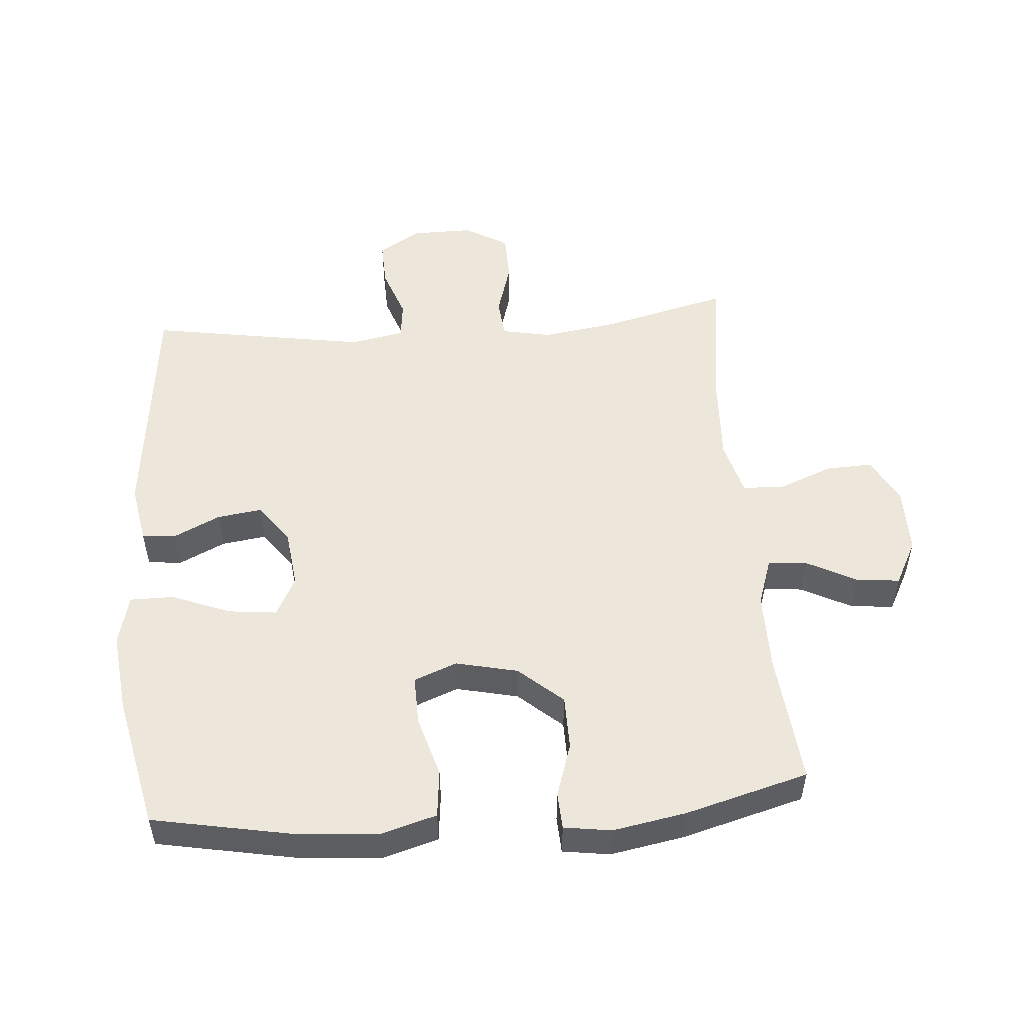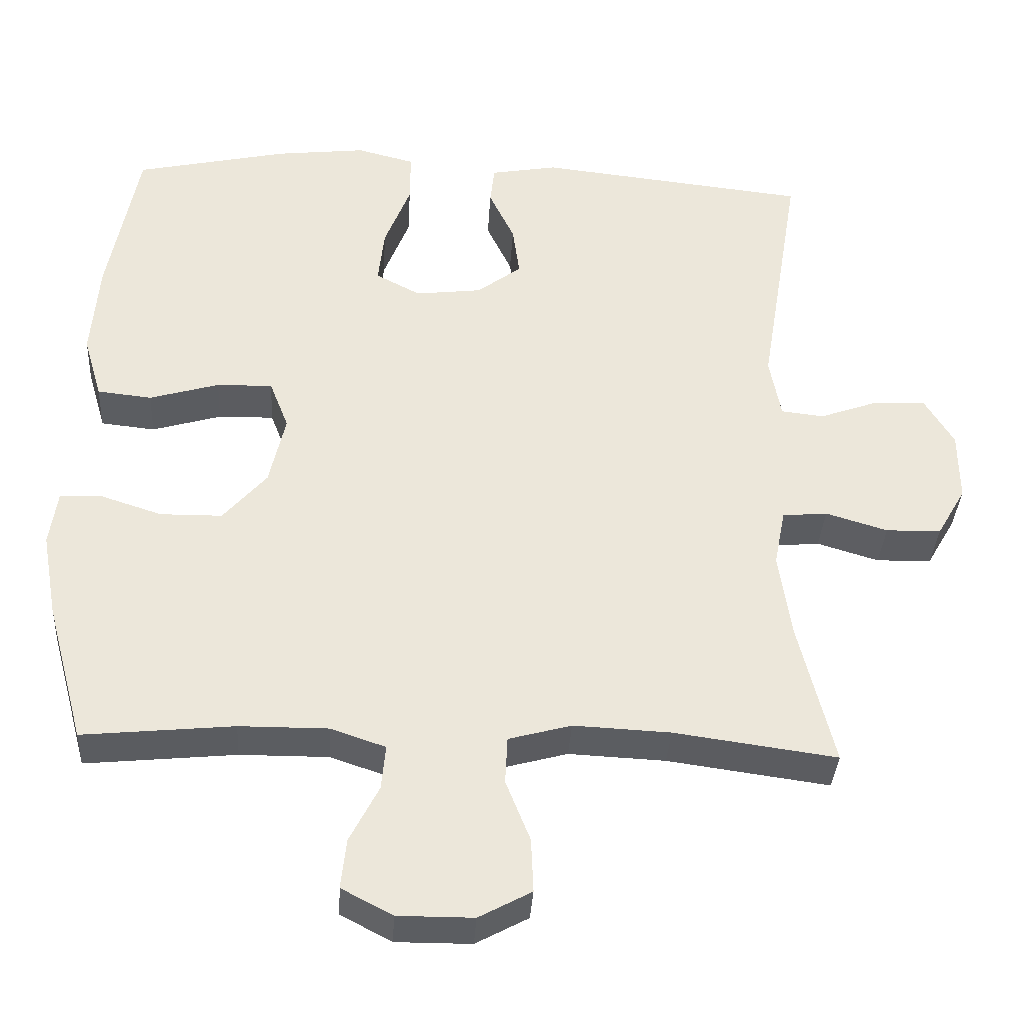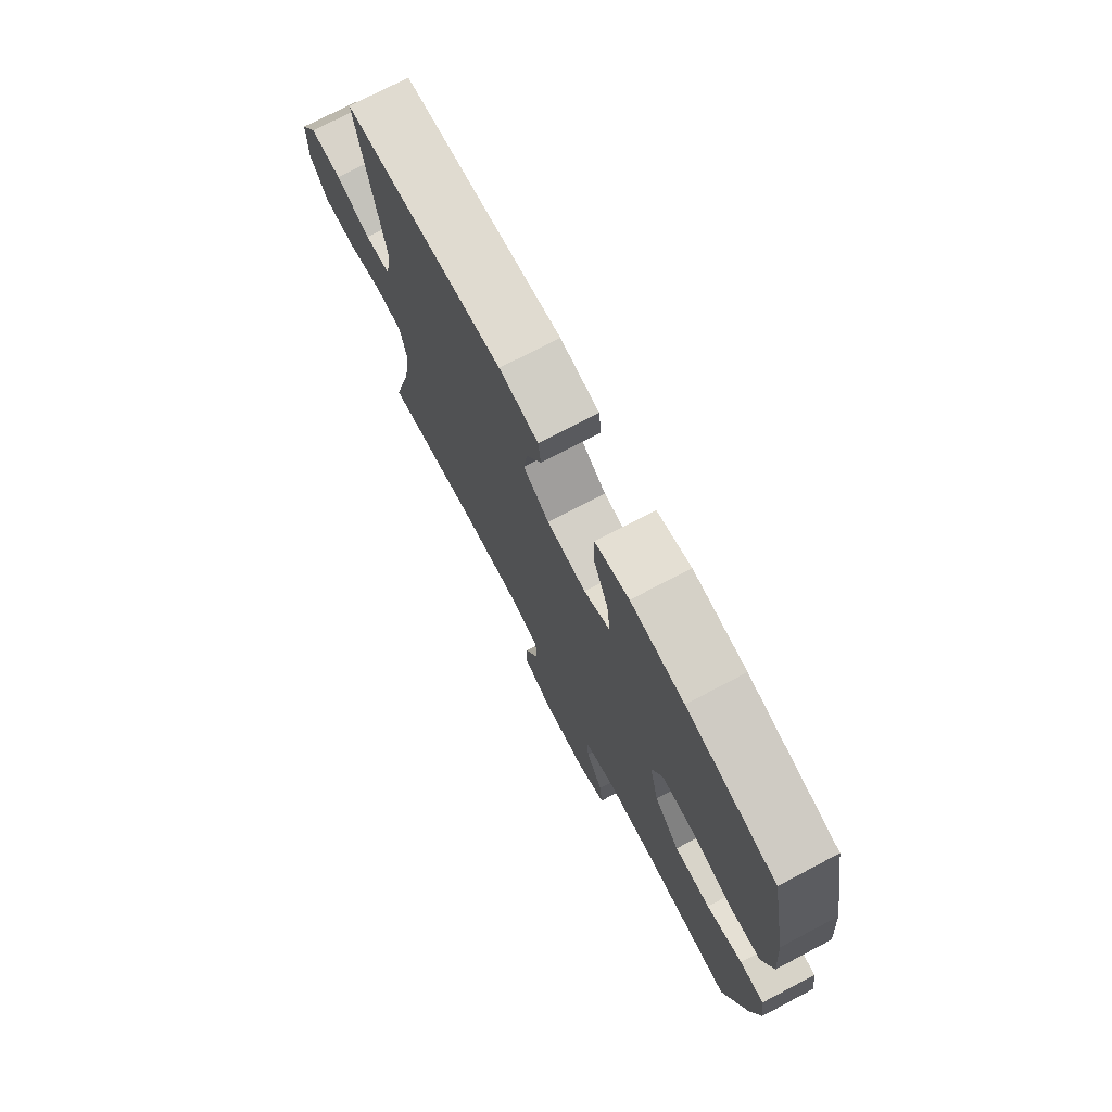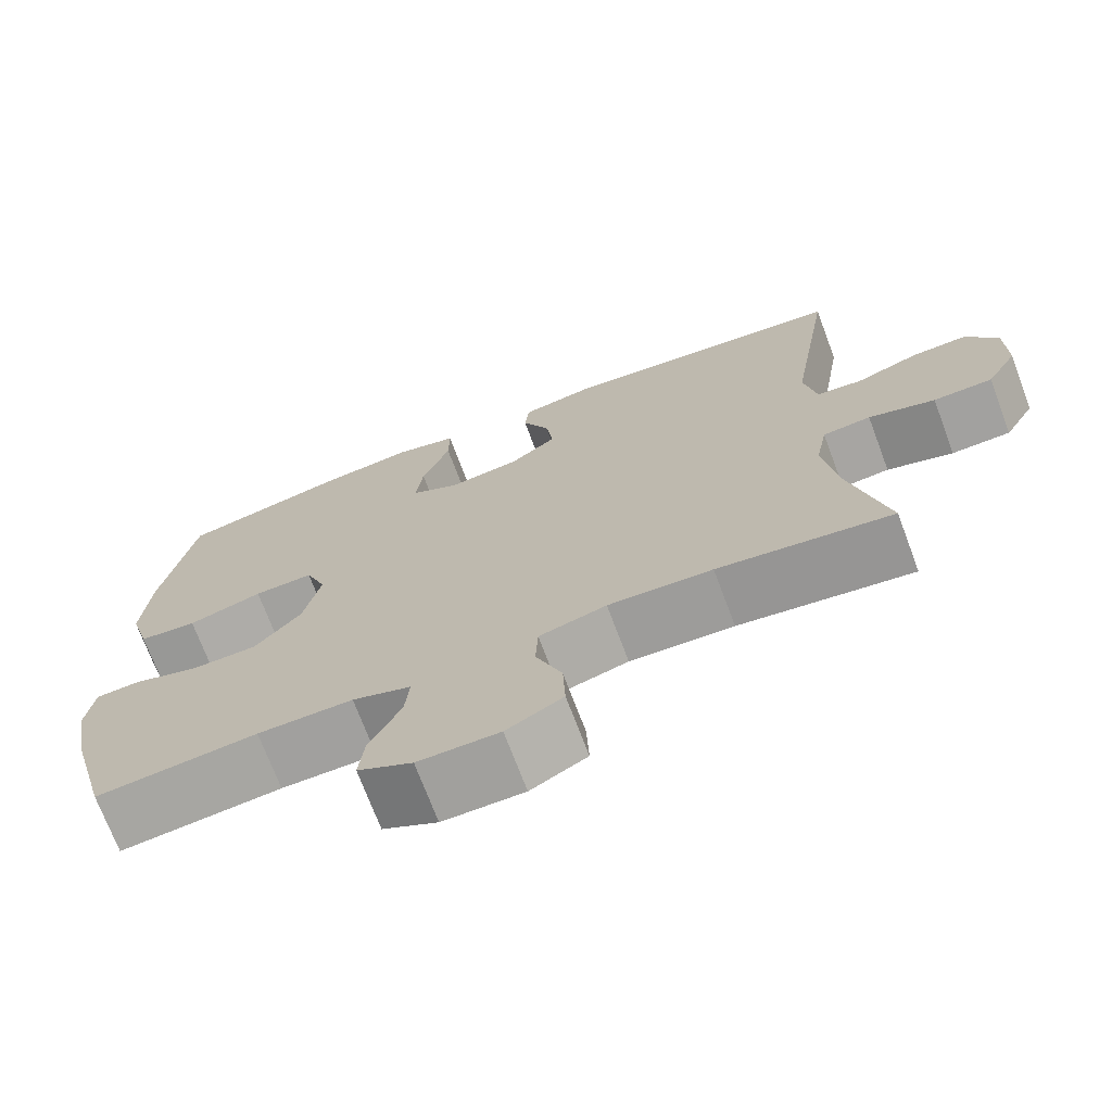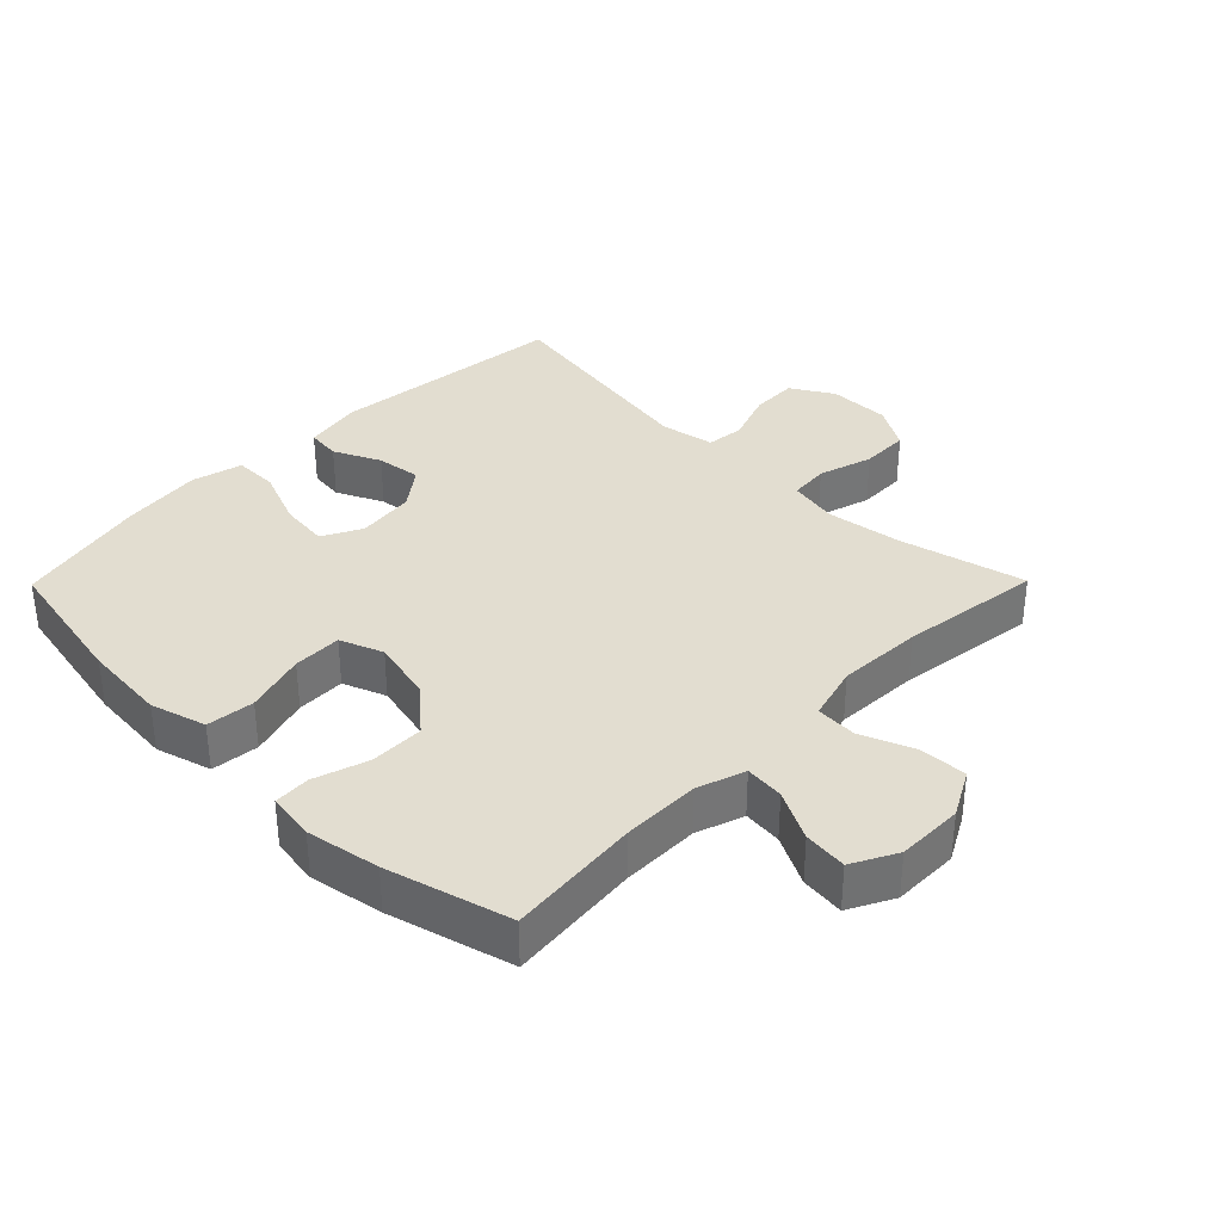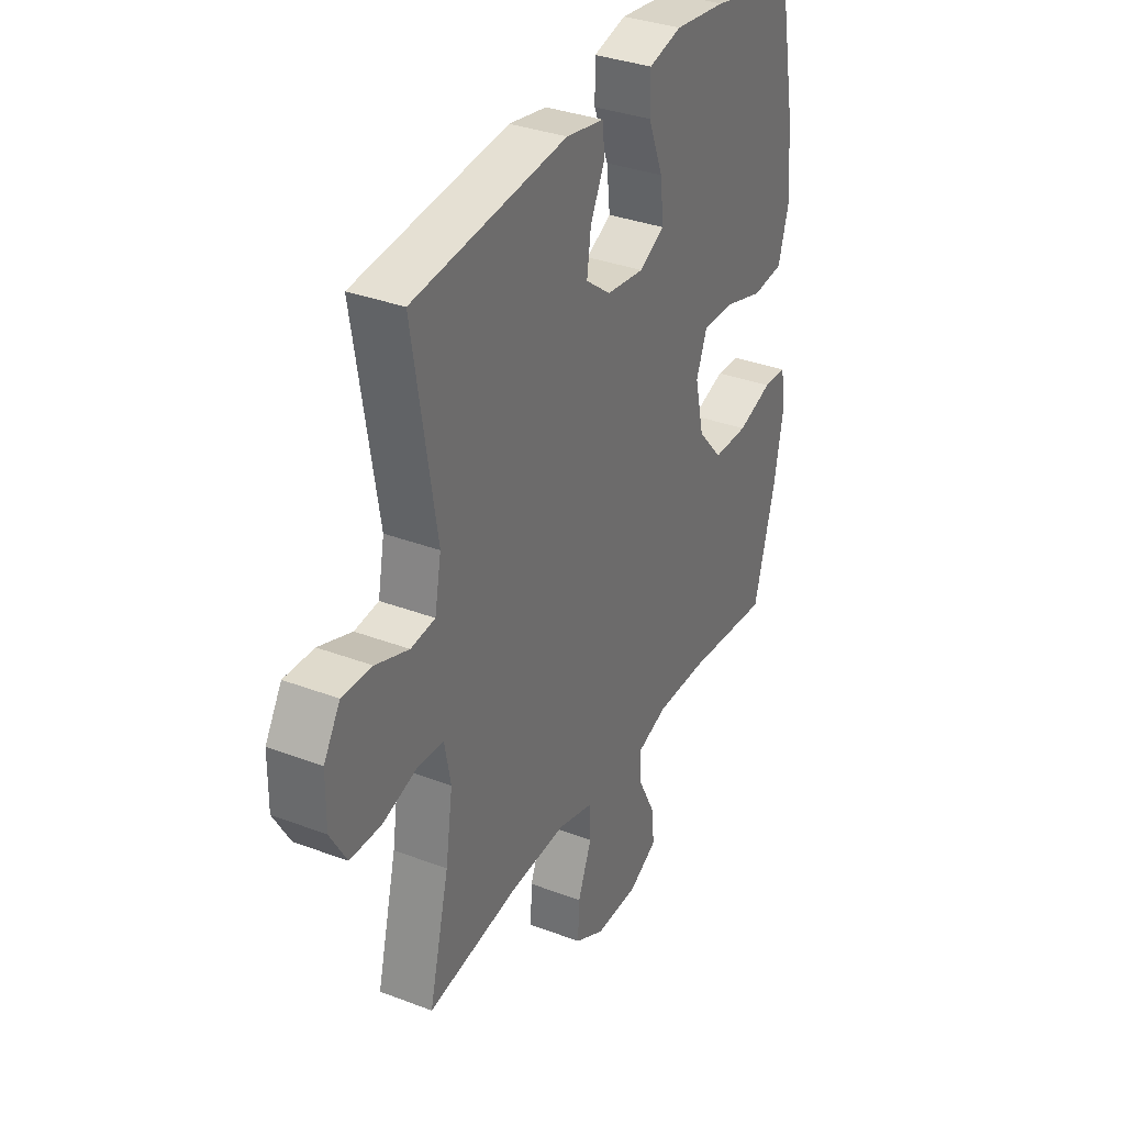
<metadata>
{"format":"obj","ext":"obj","renderer":"f3d","projection":"perspective","resolution":1024,"background":"white","views":[{"elev":52.4,"azim":85.5,"up":"+Y"},{"elev":-35.5,"azim":176.6,"up":"+Z"},{"elev":74.6,"azim":62.3,"up":"+Z"},{"elev":-71.6,"azim":-159.4,"up":"+Z"},{"elev":35.3,"azim":134.6,"up":"+Y"},{"elev":34.0,"azim":-62.8,"up":"+Z"}]}
</metadata>
<code>
o path88
v 0.5631 0.0375 -0.285
v 0.5837 0.0375 -0.1705
v 0.5731 0.0375 -0.09628
v 0.5161 0.0375 -0.09328
v 0.4317 0.0375 -0.1207
v 0.3474 0.0375 -0.1197
v 0.2878 0.0375 -0.05128
v 0.2658 0.0375 0.04564
v 0.2919 0.0375 0.1125
v 0.368 0.0375 0.1109
v 0.463 0.0375 0.083
v 0.5374 0.0375 0.09094
v 0.5626 0.0375 0.1776
v 0.5521 0.0375 0.3081
v 0.5109 0.0375 0.5251
v 0.303 0.0375 0.5709
v 0.1794 0.0375 0.5852
v 0.1007 0.0375 0.5652
v 0.1008 0.0375 0.4966
v 0.1365 0.0375 0.4059
v 0.1448 0.0375 0.33
v 0.08367 0.0375 0.298
v -0.007197 0.0375 0.309
v -0.06751 0.0375 0.3547
v -0.05799 0.0375 0.4241
v -0.02327 0.0375 0.4966
v -0.02901 0.0375 0.5492
v -0.1202 0.0375 0.5656
v -0.4908 0.0375 0.5251
v -0.435 0.0375 0.1847
v -0.4507 0.0375 0.1004
v -0.509 0.0375 0.09386
v -0.5888 0.0375 0.1226
v -0.6609 0.0375 0.125
v -0.7005 0.0375 0.05946
v -0.7013 0.0375 -0.03611
v -0.662 0.0375 -0.1039
v -0.5865 0.0375 -0.1056
v -0.5018 0.0375 -0.08003
v -0.4404 0.0375 -0.08572
v -0.4254 0.0375 -0.1631
v -0.4426 0.0375 -0.2807
v -0.4908 0.0375 -0.4768
v -0.2689 0.0375 -0.4462
v -0.1365 0.0375 -0.4401
v -0.05075 0.0375 -0.4635
v -0.04762 0.0375 -0.5278
v -0.08092 0.0375 -0.6116
v -0.08396 0.0375 -0.6851
v -0.01208 0.0375 -0.7238
v 0.0914 0.0375 -0.7241
v 0.1611 0.0375 -0.6875
v 0.1538 0.0375 -0.6195
v 0.114 0.0375 -0.5421
v 0.1083 0.0375 -0.4813
v 0.1831 0.0375 -0.4558
v 0.3046 0.0375 -0.4565
v 0.5109 0.0375 -0.4768
v 0.5631 -0.0375 -0.285
v 0.5837 -0.0375 -0.1705
v 0.5731 -0.0375 -0.09628
v 0.5161 -0.0375 -0.09328
v 0.4317 -0.0375 -0.1207
v 0.3474 -0.0375 -0.1197
v 0.2878 -0.0375 -0.05128
v 0.2658 -0.0375 0.04564
v 0.2919 -0.0375 0.1125
v 0.368 -0.0375 0.1109
v 0.463 -0.0375 0.083
v 0.5374 -0.0375 0.09094
v 0.5626 -0.0375 0.1776
v 0.5521 -0.0375 0.3081
v 0.5109 -0.0375 0.5251
v 0.303 -0.0375 0.5709
v 0.1794 -0.0375 0.5852
v 0.1007 -0.0375 0.5652
v 0.1008 -0.0375 0.4966
v 0.1365 -0.0375 0.4059
v 0.1448 -0.0375 0.33
v 0.08367 -0.0375 0.298
v -0.007197 -0.0375 0.309
v -0.06751 -0.0375 0.3547
v -0.05799 -0.0375 0.4241
v -0.02327 -0.0375 0.4966
v -0.02901 -0.0375 0.5492
v -0.1202 -0.0375 0.5656
v -0.4908 -0.0375 0.5251
v -0.435 -0.0375 0.1847
v -0.4507 -0.0375 0.1004
v -0.509 -0.0375 0.09386
v -0.5888 -0.0375 0.1226
v -0.6609 -0.0375 0.125
v -0.7005 -0.0375 0.05946
v -0.7013 -0.0375 -0.03611
v -0.662 -0.0375 -0.1039
v -0.5865 -0.0375 -0.1056
v -0.5018 -0.0375 -0.08003
v -0.4404 -0.0375 -0.08572
v -0.4254 -0.0375 -0.1631
v -0.4426 -0.0375 -0.2807
v -0.4908 -0.0375 -0.4768
v -0.2689 -0.0375 -0.4462
v -0.1365 -0.0375 -0.4401
v -0.05075 -0.0375 -0.4635
v -0.04762 -0.0375 -0.5278
v -0.08092 -0.0375 -0.6116
v -0.08396 -0.0375 -0.6851
v -0.01208 -0.0375 -0.7238
v 0.0914 -0.0375 -0.7241
v 0.1611 -0.0375 -0.6875
v 0.1538 -0.0375 -0.6195
v 0.114 -0.0375 -0.5421
v 0.1083 -0.0375 -0.4813
v 0.1831 -0.0375 -0.4558
v 0.3046 -0.0375 -0.4565
v 0.5109 -0.0375 -0.4768
v 0.5631 0.0375 -0.285
v 0.5837 0.0375 -0.1705
v 0.5731 0.0375 -0.09628
v 0.5731 0.0375 -0.09628
v 0.5161 0.0375 -0.09328
v 0.5374 0.0375 0.09094
v 0.5374 0.0375 0.09094
v 0.5626 0.0375 0.1776
v 0.5521 0.0375 0.3081
v 0.463 0.0375 0.083
v 0.5109 0.0375 -0.4768
v 0.5109 0.0375 -0.4768
v 0.4317 0.0375 -0.1207
v 0.5109 0.0375 0.5251
v 0.5109 0.0375 0.5251
v 0.368 0.0375 0.1109
v 0.3474 0.0375 -0.1197
v 0.3046 0.0375 -0.4565
v 0.303 0.0375 0.5709
v 0.2919 0.0375 0.1125
v 0.2919 0.0375 0.1125
v 0.2878 0.0375 -0.05128
v 0.1831 0.0375 -0.4558
v 0.1794 0.0375 0.5852
v 0.2658 0.0375 0.04564
v 0.1083 0.0375 -0.4813
v 0.1083 0.0375 -0.4813
v 0.1365 0.0375 0.4059
v 0.1448 0.0375 0.33
v 0.1448 0.0375 0.33
v 0.1007 0.0375 0.5652
v 0.1007 0.0375 0.5652
v 0.0914 0.0375 -0.7241
v 0.1611 0.0375 -0.6875
v 0.1611 0.0375 -0.6875
v 0.1538 0.0375 -0.6195
v 0.114 0.0375 -0.5421
v 0.08367 0.0375 0.298
v 0.1008 0.0375 0.4966
v -0.01208 0.0375 -0.7238
v -0.007197 0.0375 0.309
v -0.06751 0.0375 0.3547
v -0.06751 0.0375 0.3547
v -0.08396 0.0375 -0.6851
v -0.08396 0.0375 -0.6851
v -0.05799 0.0375 0.4241
v -0.02327 0.0375 0.4966
v -0.02901 0.0375 0.5492
v -0.02901 0.0375 0.5492
v -0.1202 0.0375 0.5656
v -0.08092 0.0375 -0.6116
v -0.04762 0.0375 -0.5278
v -0.05075 0.0375 -0.4635
v -0.05075 0.0375 -0.4635
v -0.1365 0.0375 -0.4401
v -0.2689 0.0375 -0.4462
v -0.4908 0.0375 -0.4768
v -0.4908 0.0375 -0.4768
v -0.4254 0.0375 -0.1631
v -0.4426 0.0375 -0.2807
v -0.4404 0.0375 -0.08572
v -0.4404 0.0375 -0.08572
v -0.435 0.0375 0.1847
v -0.4507 0.0375 0.1004
v -0.4507 0.0375 0.1004
v -0.5018 0.0375 -0.08003
v -0.509 0.0375 0.09386
v -0.4908 0.0375 0.5251
v -0.4908 0.0375 0.5251
v -0.5865 0.0375 -0.1056
v -0.5888 0.0375 0.1226
v -0.662 0.0375 -0.1039
v -0.6609 0.0375 0.125
v -0.6609 0.0375 0.125
v -0.7005 0.0375 0.05946
v -0.7013 0.0375 -0.03611
v 0.5631 -0.0375 -0.285
v 0.5837 -0.0375 -0.1705
v 0.5731 -0.0375 -0.09628
v 0.5731 -0.0375 -0.09628
v 0.5161 -0.0375 -0.09328
v 0.5374 -0.0375 0.09094
v 0.5374 -0.0375 0.09094
v 0.5626 -0.0375 0.1776
v 0.5521 -0.0375 0.3081
v 0.463 -0.0375 0.083
v 0.5109 -0.0375 -0.4768
v 0.5109 -0.0375 -0.4768
v 0.4317 -0.0375 -0.1207
v 0.5109 -0.0375 0.5251
v 0.5109 -0.0375 0.5251
v 0.368 -0.0375 0.1109
v 0.3474 -0.0375 -0.1197
v 0.3046 -0.0375 -0.4565
v 0.303 -0.0375 0.5709
v 0.2919 -0.0375 0.1125
v 0.2919 -0.0375 0.1125
v 0.2878 -0.0375 -0.05128
v 0.1831 -0.0375 -0.4558
v 0.1794 -0.0375 0.5852
v 0.2658 -0.0375 0.04564
v 0.1083 -0.0375 -0.4813
v 0.1083 -0.0375 -0.4813
v 0.1365 -0.0375 0.4059
v 0.1448 -0.0375 0.33
v 0.1448 -0.0375 0.33
v 0.1007 -0.0375 0.5652
v 0.1007 -0.0375 0.5652
v 0.0914 -0.0375 -0.7241
v 0.1611 -0.0375 -0.6875
v 0.1611 -0.0375 -0.6875
v 0.1538 -0.0375 -0.6195
v 0.114 -0.0375 -0.5421
v 0.08367 -0.0375 0.298
v 0.1008 -0.0375 0.4966
v -0.01208 -0.0375 -0.7238
v -0.007197 -0.0375 0.309
v -0.06751 -0.0375 0.3547
v -0.06751 -0.0375 0.3547
v -0.08396 -0.0375 -0.6851
v -0.08396 -0.0375 -0.6851
v -0.05799 -0.0375 0.4241
v -0.02327 -0.0375 0.4966
v -0.02901 -0.0375 0.5492
v -0.02901 -0.0375 0.5492
v -0.1202 -0.0375 0.5656
v -0.08092 -0.0375 -0.6116
v -0.04762 -0.0375 -0.5278
v -0.05075 -0.0375 -0.4635
v -0.05075 -0.0375 -0.4635
v -0.1365 -0.0375 -0.4401
v -0.2689 -0.0375 -0.4462
v -0.4908 -0.0375 -0.4768
v -0.4908 -0.0375 -0.4768
v -0.4254 -0.0375 -0.1631
v -0.4426 -0.0375 -0.2807
v -0.4404 -0.0375 -0.08572
v -0.4404 -0.0375 -0.08572
v -0.435 -0.0375 0.1847
v -0.4507 -0.0375 0.1004
v -0.4507 -0.0375 0.1004
v -0.5018 -0.0375 -0.08003
v -0.509 -0.0375 0.09386
v -0.4908 -0.0375 0.5251
v -0.4908 -0.0375 0.5251
v -0.5865 -0.0375 -0.1056
v -0.5888 -0.0375 0.1226
v -0.662 -0.0375 -0.1039
v -0.6609 -0.0375 0.125
v -0.6609 -0.0375 0.125
v -0.7005 -0.0375 0.05946
v -0.7013 -0.0375 -0.03611
f 256 259 258
f 229 218 244
f 214 217 251
f 221 211 220
f 193 210 203
f 194 205 193
f 206 211 201
f 262 268 264
f 255 234 260
f 229 225 228
f 242 238 239
f 218 215 245
f 259 263 262
f 262 263 268
f 217 233 253
f 232 229 243
f 201 208 200
f 268 263 267
f 247 251 248
f 210 193 209
f 230 233 217
f 248 251 252
f 234 238 242
f 245 214 247
f 255 233 234
f 208 201 221
f 231 216 223
f 244 218 245
f 220 216 231
f 253 256 258
f 243 229 244
f 201 211 221
f 225 229 232
f 197 194 195
f 267 263 265
f 198 200 202
f 258 259 262
f 193 205 209
f 242 239 240
f 202 200 208
f 253 233 256
f 216 220 211
f 251 247 214
f 251 217 253
f 205 194 197
f 212 221 230
f 248 252 249
f 260 234 242
f 212 230 217
f 256 233 255
f 226 228 225
f 215 209 214
f 210 209 215
f 232 243 236
f 215 214 245
f 208 221 212
f 1 2 60 59
f 2 120 196 60
f 3 4 62 61
f 123 13 71 199
f 13 14 72 71
f 11 12 70 69
f 128 1 59 204
f 4 5 63 62
f 14 131 207 72
f 10 11 69 68
f 5 6 64 63
f 57 58 116 115
f 15 16 74 73
f 137 10 68 213
f 6 7 65 64
f 56 57 115 114
f 16 17 75 74
f 8 9 67 66
f 7 8 66 65
f 143 56 114 219
f 20 146 222 78
f 17 148 224 75
f 51 151 227 109
f 52 53 111 110
f 53 54 112 111
f 21 22 80 79
f 19 20 78 77
f 18 19 77 76
f 54 55 113 112
f 50 51 109 108
f 22 23 81 80
f 23 159 235 81
f 161 50 108 237
f 25 26 84 83
f 26 165 241 84
f 27 28 86 85
f 48 49 107 106
f 47 48 106 105
f 170 47 105 246
f 45 46 104 103
f 24 25 83 82
f 44 45 103 102
f 174 44 102 250
f 41 42 100 99
f 178 41 99 254
f 30 181 257 88
f 39 40 98 97
f 31 32 90 89
f 185 30 88 261
f 28 29 87 86
f 42 43 101 100
f 38 39 97 96
f 32 33 91 90
f 37 38 96 95
f 33 190 266 91
f 34 35 93 92
f 36 37 95 94
f 35 36 94 93
f 180 182 183
f 153 168 142
f 138 175 141
f 145 144 135
f 117 127 134
f 118 117 129
f 130 125 135
f 186 188 192
f 179 184 158
f 153 152 149
f 166 163 162
f 142 169 139
f 183 186 187
f 186 192 187
f 141 177 157
f 156 167 153
f 125 124 132
f 192 191 187
f 171 172 175
f 134 133 117
f 154 141 157
f 172 176 175
f 158 166 162
f 169 171 138
f 179 158 157
f 132 145 125
f 155 147 140
f 168 169 142
f 144 155 140
f 177 182 180
f 167 168 153
f 125 145 135
f 149 156 153
f 121 119 118
f 191 189 187
f 122 126 124
f 182 186 183
f 117 133 129
f 166 164 163
f 126 132 124
f 177 180 157
f 140 135 144
f 175 138 171
f 175 177 141
f 129 121 118
f 136 154 145
f 172 173 176
f 184 166 158
f 136 141 154
f 180 179 157
f 150 149 152
f 139 138 133
f 134 139 133
f 156 160 167
f 139 169 138
f 132 136 145

</code>
